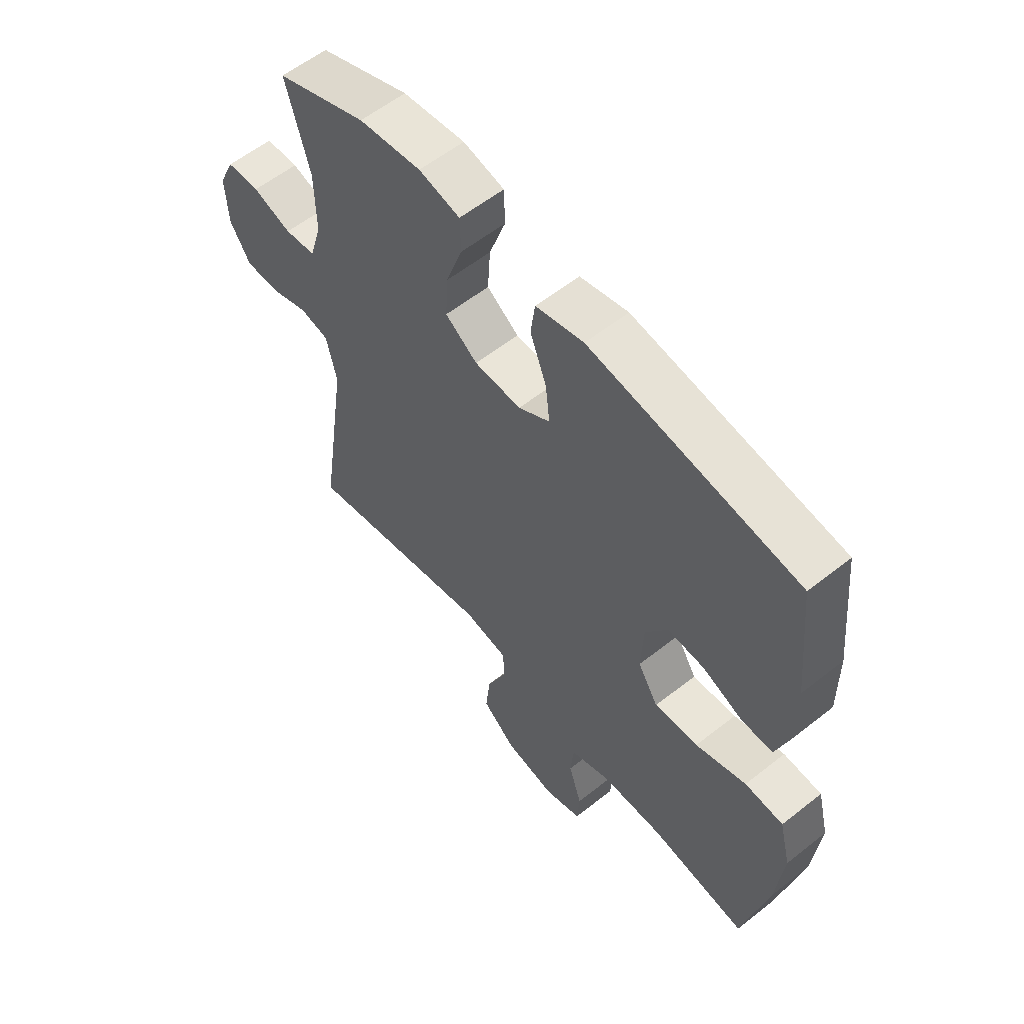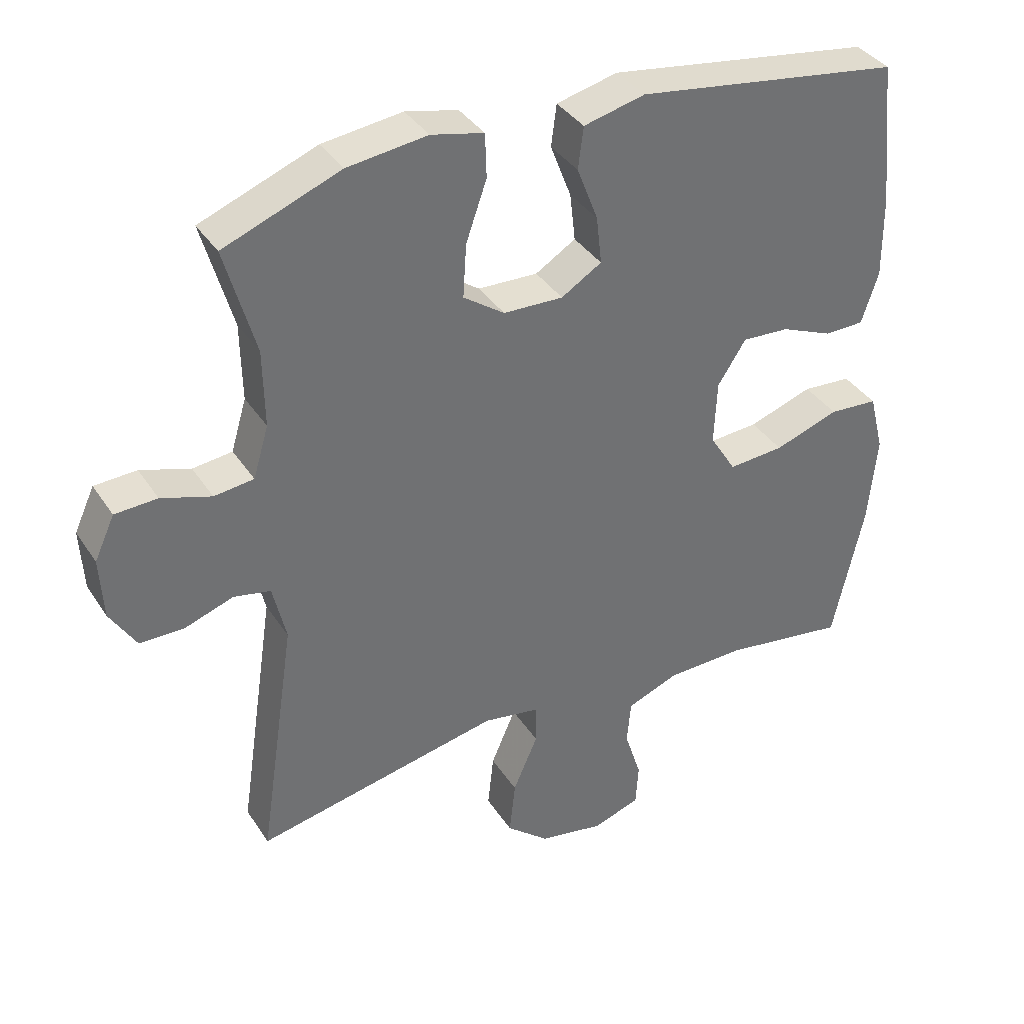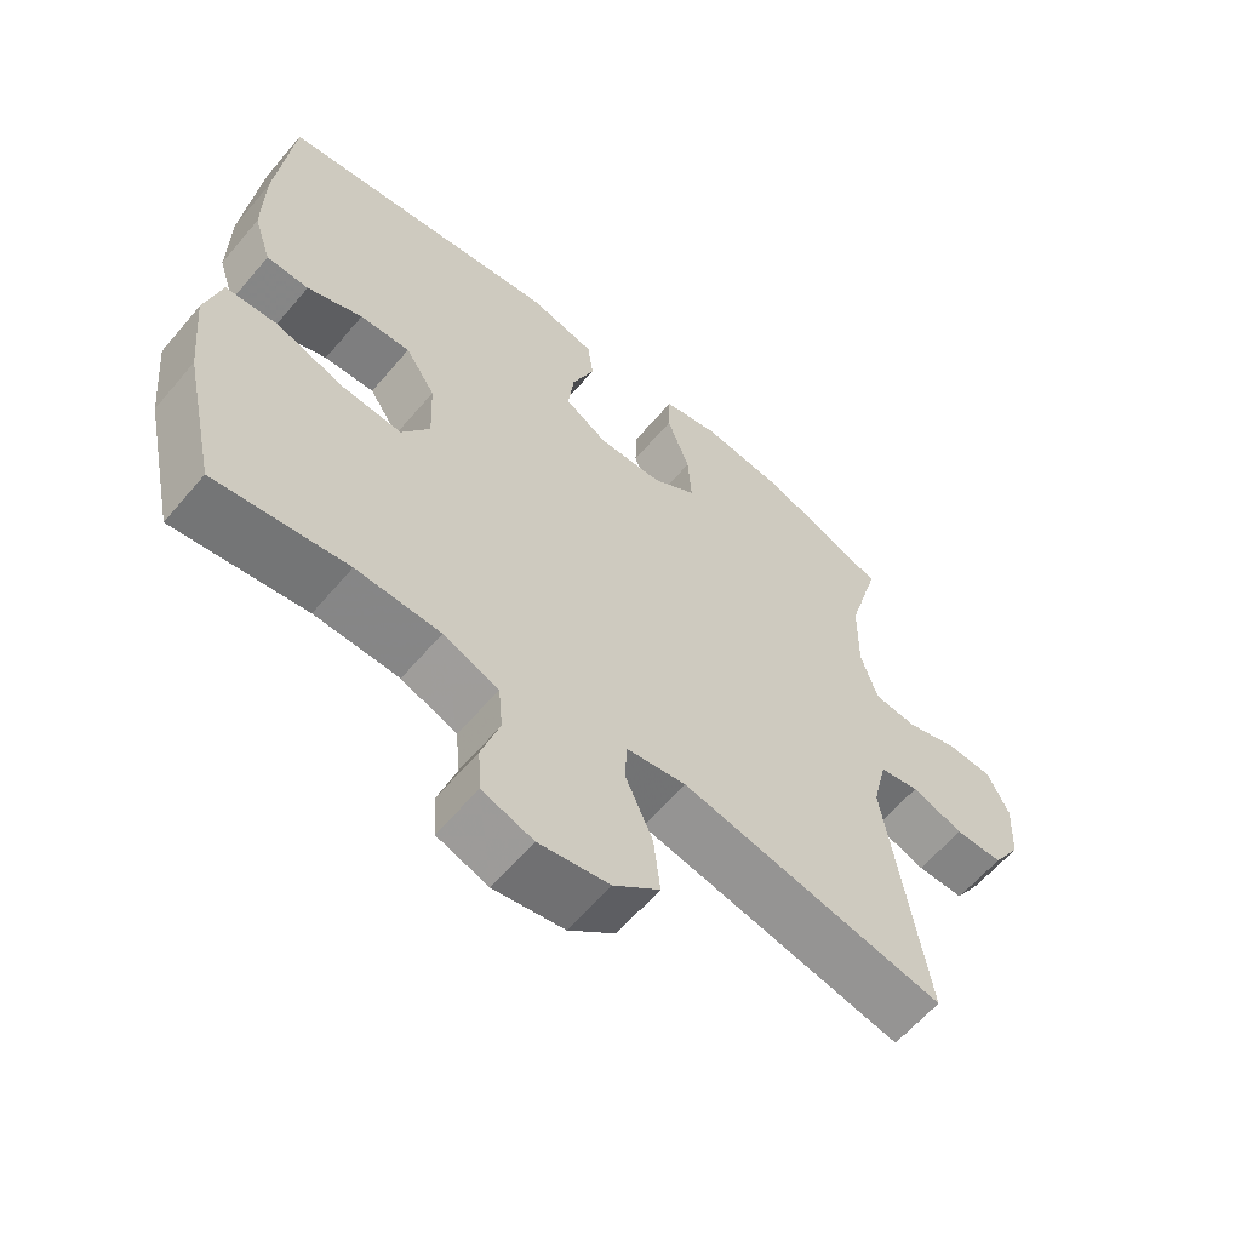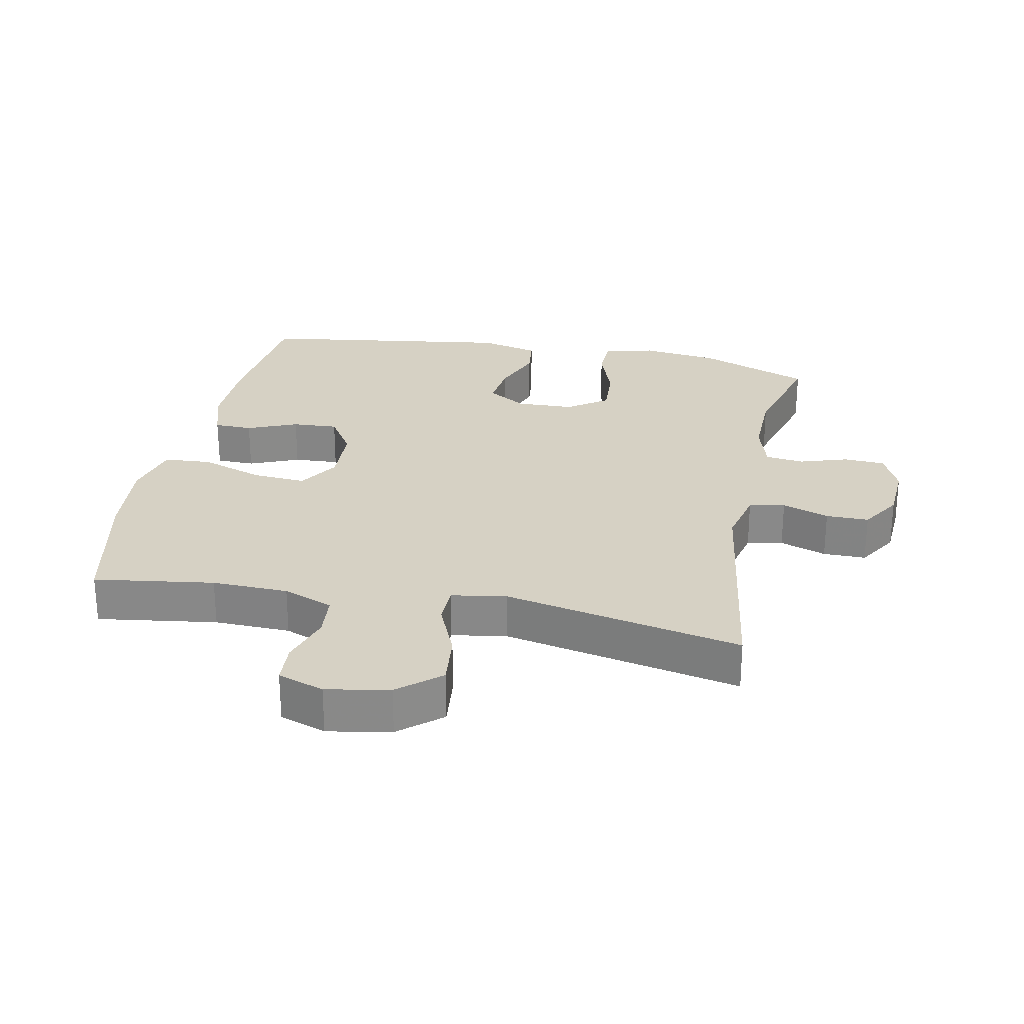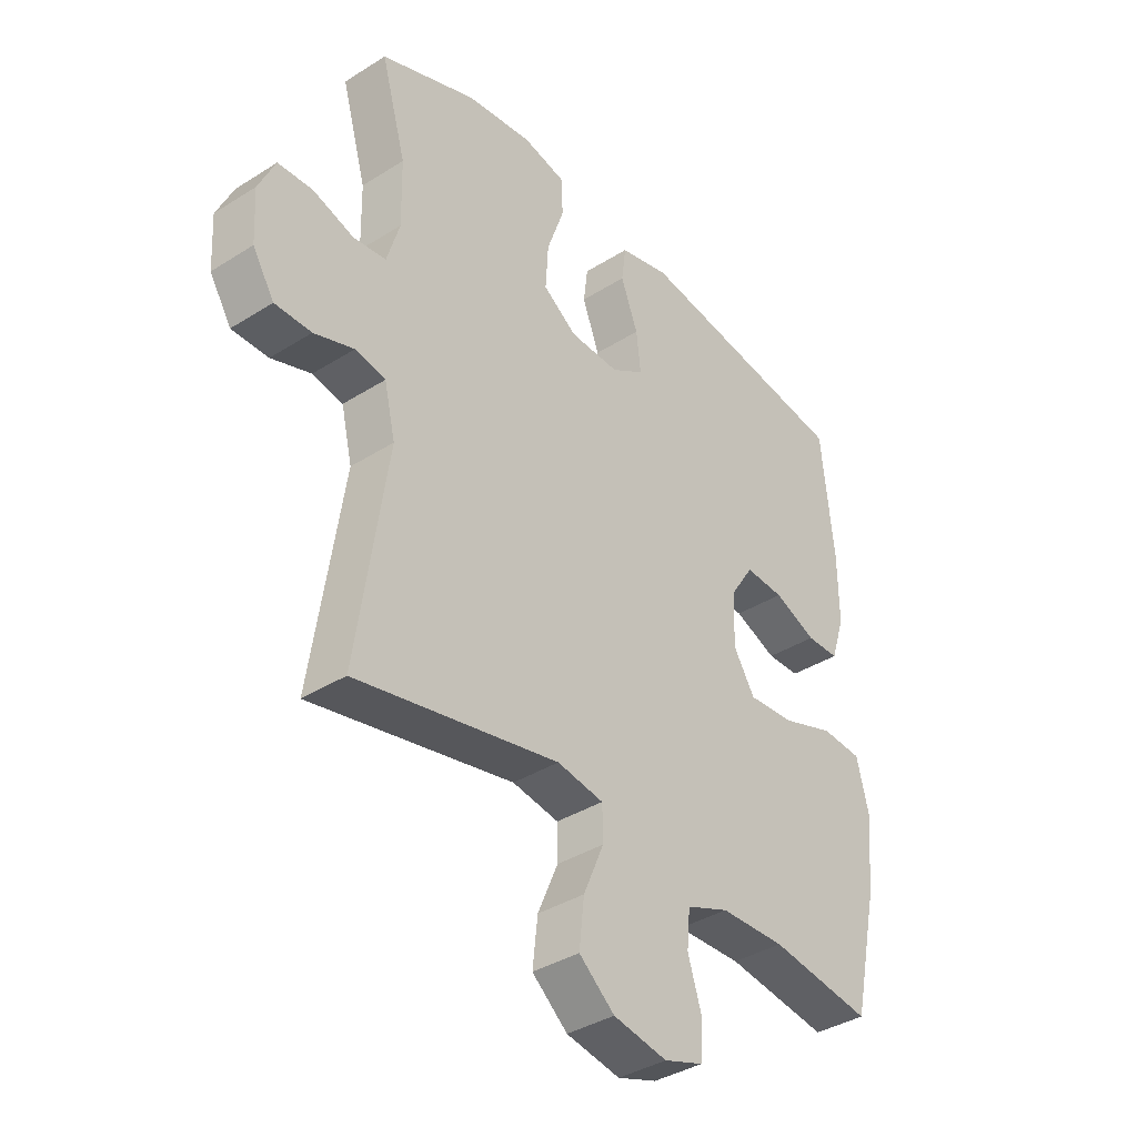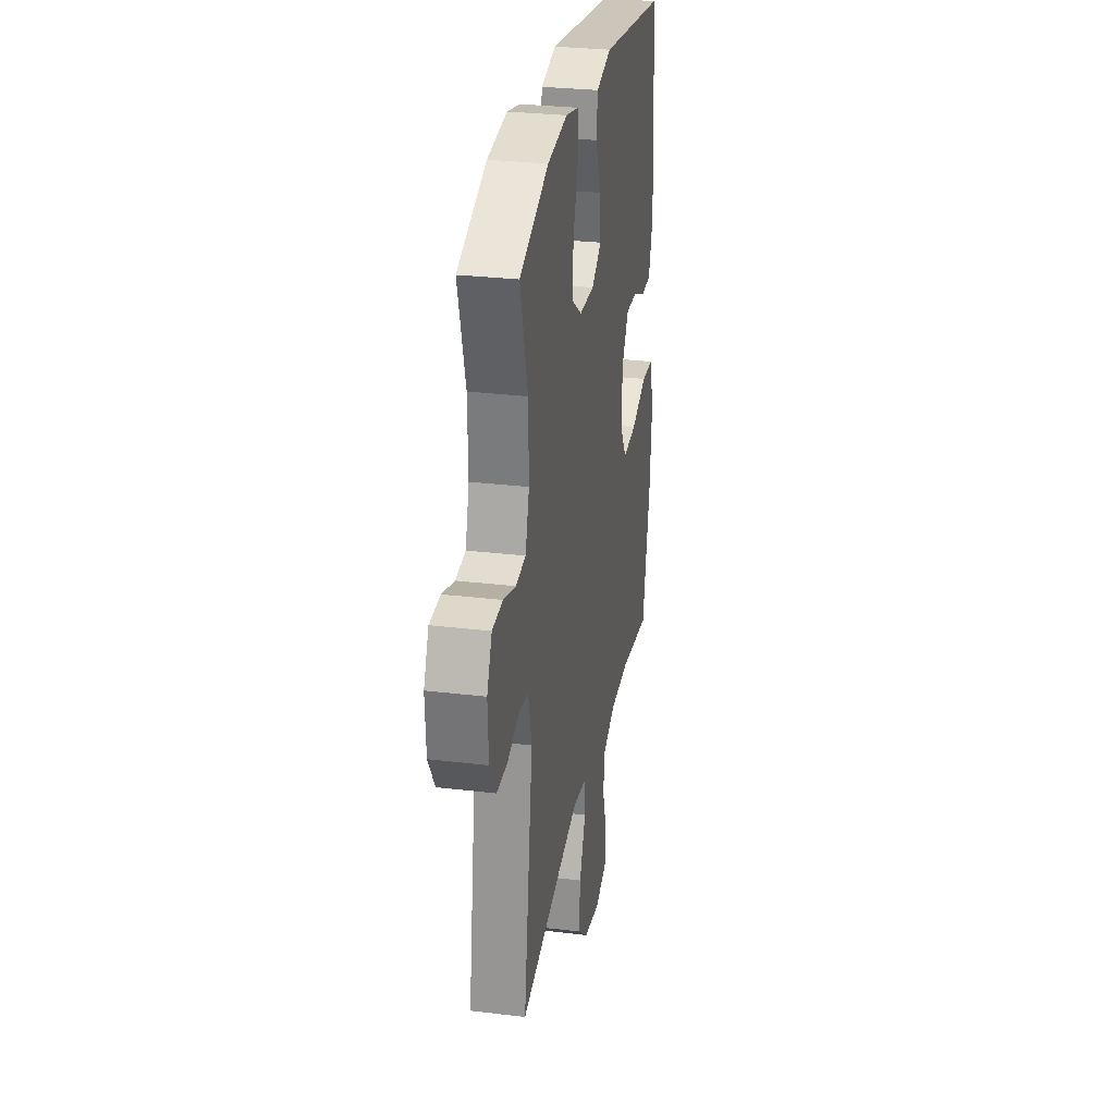
<metadata>
{"format":"obj","ext":"obj","renderer":"f3d","projection":"perspective","resolution":1024,"background":"white","views":[{"elev":58.2,"azim":50.7,"up":"+Z"},{"elev":37.1,"azim":-29.2,"up":"+Z"},{"elev":-61.4,"azim":139.8,"up":"+Z"},{"elev":26.9,"azim":-168.5,"up":"+Y"},{"elev":-37.6,"azim":-51.0,"up":"+Z"},{"elev":29.0,"azim":-79.9,"up":"+Z"}]}
</metadata>
<code>
v -0.5 0.07 0.5
v -0.327 0.07 0.567
v -0.208 0.07 0.582
v -0.13 0.07 0.564
v -0.128 0.07 0.499
v -0.159 0.07 0.41
v -0.164 0.07 0.331
v -0.103 0.07 0.288
v -0.014 0.07 0.285
v 0.046 0.07 0.322
v 0.038 0.07 0.393
v 0.007 0.07 0.474
v 0.015 0.07 0.536
v 0.106 0.07 0.558
v 0.5 0.07 0.5
v 0.522 0.07 0.283
v 0.523 0.07 0.162
v 0.498 0.07 0.085
v 0.439 0.07 0.084
v 0.362 0.07 0.116
v 0.292 0.07 0.12
v 0.25 0.07 0.055
v 0.246 0.07 -0.04
v 0.285 0.07 -0.103
v 0.368 0.07 -0.097
v 0.464 0.07 -0.064
v 0.537 0.07 -0.069
v 0.559 0.07 -0.157
v 0.546 0.07 -0.291
v 0.5 0.07 -0.5
v 0.316 0.07 -0.473
v 0.199 0.07 -0.476
v 0.122 0.07 -0.506
v 0.116 0.07 -0.572
v 0.141 0.07 -0.651
v 0.137 0.07 -0.715
v 0.066 0.07 -0.739
v -0.031 0.07 -0.721
v -0.095 0.07 -0.667
v -0.086 0.07 -0.585
v -0.049 0.07 -0.499
v -0.05 0.07 -0.439
v -0.134 0.07 -0.425
v -0.5 0.07 -0.5
v -0.445 0.07 -0.13
v -0.465 0.07 -0.044
v -0.52 0.07 -0.033
v -0.592 0.07 -0.058
v -0.658 0.07 -0.058
v -0.697 0.07 0.005
v -0.702 0.07 0.097
v -0.672 0.07 0.162
v -0.609 0.07 0.165
v -0.535 0.07 0.141
v -0.476 0.07 0.148
v -0.453 0.07 0.225
v -0.455 0.07 0.34
v -0.5 0 0.5
v -0.327 0 0.567
v -0.208 0 0.582
v -0.13 0 0.564
v -0.128 0 0.499
v -0.159 0 0.41
v -0.164 0 0.331
v -0.103 0 0.288
v -0.014 0 0.285
v 0.046 0 0.322
v 0.038 0 0.393
v 0.007 0 0.474
v 0.015 0 0.536
v 0.106 0 0.558
v 0.5 0 0.5
v 0.522 0 0.283
v 0.523 0 0.162
v 0.498 0 0.085
v 0.439 0 0.084
v 0.362 0 0.116
v 0.292 0 0.12
v 0.25 0 0.055
v 0.246 0 -0.04
v 0.285 0 -0.103
v 0.368 0 -0.097
v 0.464 0 -0.064
v 0.537 0 -0.069
v 0.559 0 -0.157
v 0.546 0 -0.291
v 0.5 0 -0.5
v 0.316 0 -0.473
v 0.199 0 -0.476
v 0.122 0 -0.506
v 0.116 0 -0.572
v 0.141 0 -0.651
v 0.137 0 -0.715
v 0.066 0 -0.739
v -0.031 0 -0.721
v -0.095 0 -0.667
v -0.086 0 -0.585
v -0.049 0 -0.499
v -0.05 0 -0.439
v -0.134 0 -0.425
v -0.5 0 -0.5
v -0.445 0 -0.13
v -0.465 0 -0.044
v -0.52 0 -0.033
v -0.592 0 -0.058
v -0.658 0 -0.058
v -0.697 0 0.005
v -0.702 0 0.097
v -0.672 0 0.162
v -0.609 0 0.165
v -0.535 0 0.141
v -0.476 0 0.148
v -0.453 0 0.225
v -0.455 0 0.34
f 52 53 54
f 51 52 54
f 50 51 54
f 49 50 54
f 48 49 54
f 47 48 54
f 46 47 54 55
f 45 46 55 56
f 43 44 45
f 45 56 57
f 43 45 57
f 42 43 57
f 39 40 41
f 38 39 41
f 37 38 41
f 36 37 41
f 35 36 41
f 34 35 41
f 33 34 41 42
f 29 30 31
f 28 29 31
f 27 28 31
f 26 27 31
f 25 26 31
f 24 25 31 32
f 42 57 1
f 33 42 1
f 32 33 1
f 24 32 1
f 23 24 1
f 18 19 20
f 17 18 20
f 16 17 20
f 15 16 20
f 14 15 20
f 13 14 20
f 12 13 20
f 11 12 20
f 10 11 20 21
f 4 5 6
f 3 4 6
f 2 3 6
f 1 2 6
f 1 6 7
f 22 23 1
f 9 10 21 22
f 8 9 22
f 8 22 1
f 1 7 8
f 111 110 109
f 111 109 108
f 111 108 107
f 111 107 106
f 111 106 105
f 111 105 104
f 112 111 104 103
f 113 112 103 102
f 102 101 100
f 114 113 102
f 114 102 100
f 114 100 99
f 98 97 96
f 98 96 95
f 98 95 94
f 98 94 93
f 98 93 92
f 98 92 91
f 99 98 91 90
f 88 87 86
f 88 86 85
f 88 85 84
f 88 84 83
f 88 83 82
f 89 88 82 81
f 58 114 99
f 58 99 90
f 58 90 89
f 58 89 81
f 58 81 80
f 77 76 75
f 77 75 74
f 77 74 73
f 77 73 72
f 77 72 71
f 77 71 70
f 77 70 69
f 77 69 68
f 78 77 68 67
f 63 62 61
f 63 61 60
f 63 60 59
f 63 59 58
f 64 63 58
f 58 80 79
f 79 78 67 66
f 79 66 65
f 58 79 65
f 65 64 58
f 1 58 59 2
f 2 59 60 3
f 3 60 61 4
f 4 61 62 5
f 5 62 63 6
f 6 63 64 7
f 7 64 65 8
f 8 65 66 9
f 9 66 67 10
f 10 67 68 11
f 11 68 69 12
f 12 69 70 13
f 13 70 71 14
f 14 71 72 15
f 15 72 73 16
f 16 73 74 17
f 17 74 75 18
f 18 75 76 19
f 19 76 77 20
f 20 77 78 21
f 21 78 79 22
f 22 79 80 23
f 23 80 81 24
f 24 81 82 25
f 25 82 83 26
f 26 83 84 27
f 27 84 85 28
f 28 85 86 29
f 29 86 87 30
f 30 87 88 31
f 31 88 89 32
f 32 89 90 33
f 33 90 91 34
f 34 91 92 35
f 35 92 93 36
f 36 93 94 37
f 37 94 95 38
f 38 95 96 39
f 39 96 97 40
f 40 97 98 41
f 41 98 99 42
f 42 99 100 43
f 43 100 101 44
f 44 101 102 45
f 45 102 103 46
f 46 103 104 47
f 47 104 105 48
f 48 105 106 49
f 49 106 107 50
f 50 107 108 51
f 51 108 109 52
f 52 109 110 53
f 53 110 111 54
f 54 111 112 55
f 55 112 113 56
f 56 113 114 57
f 57 114 58 1

</code>
